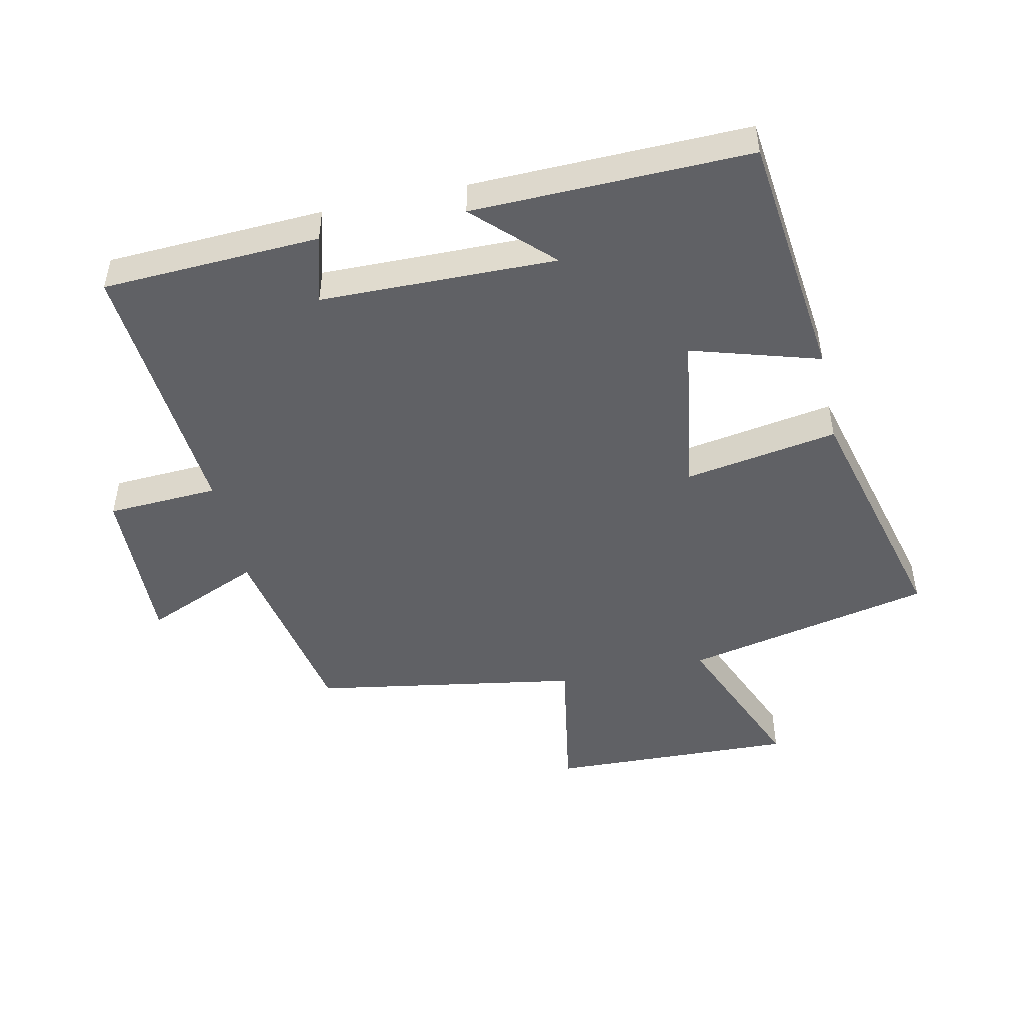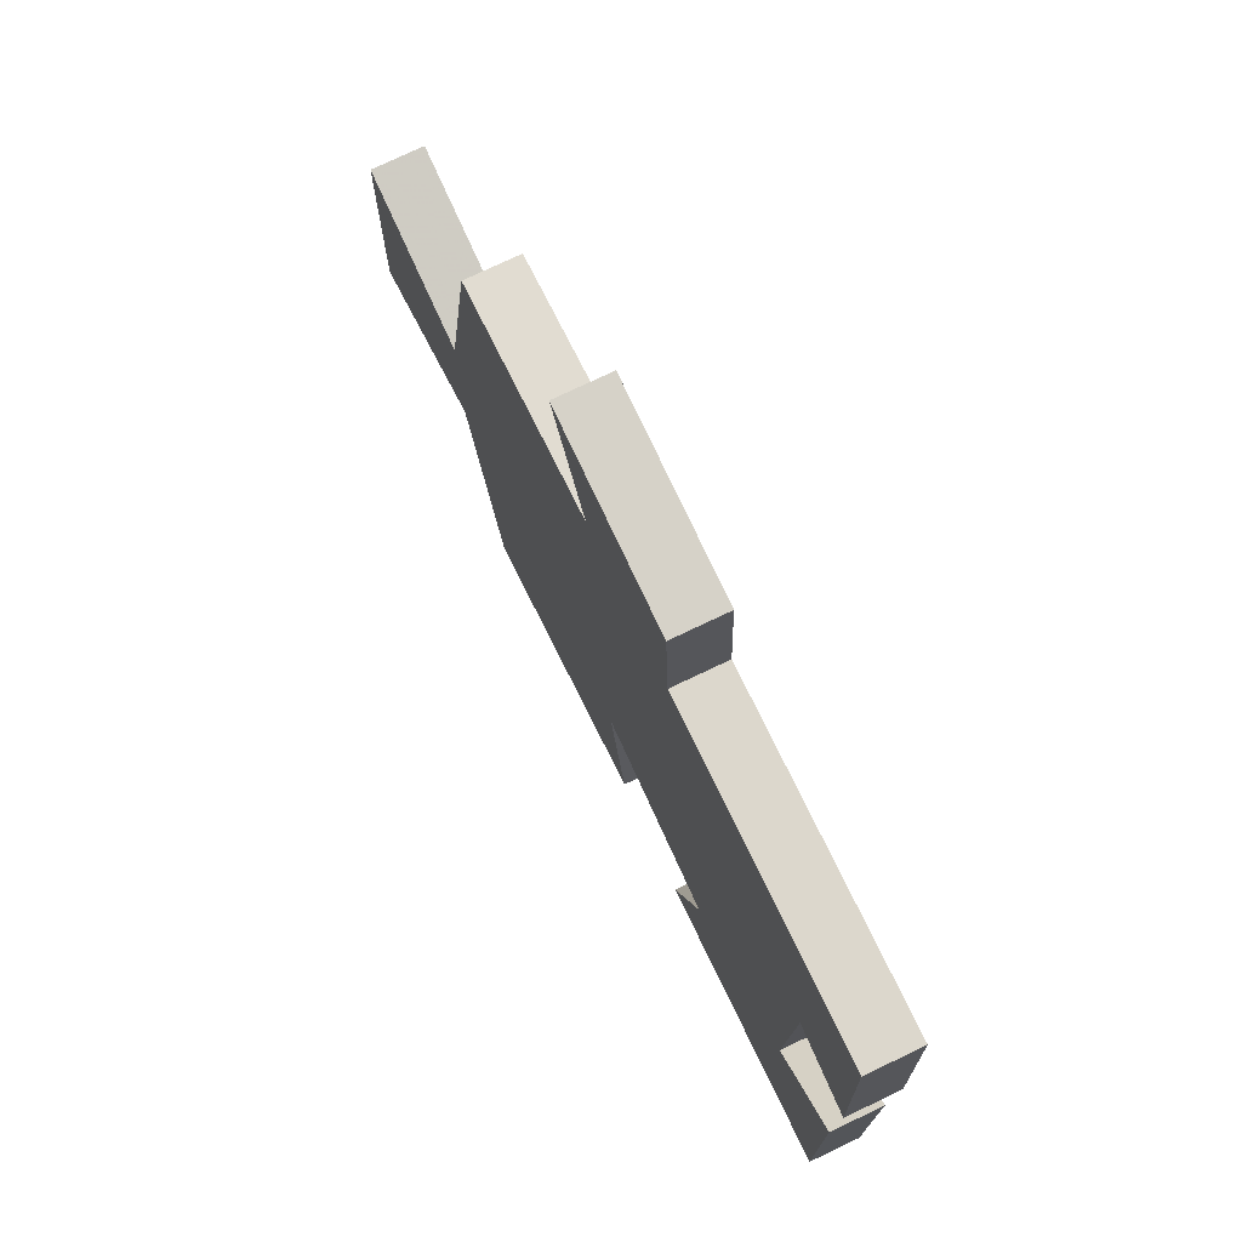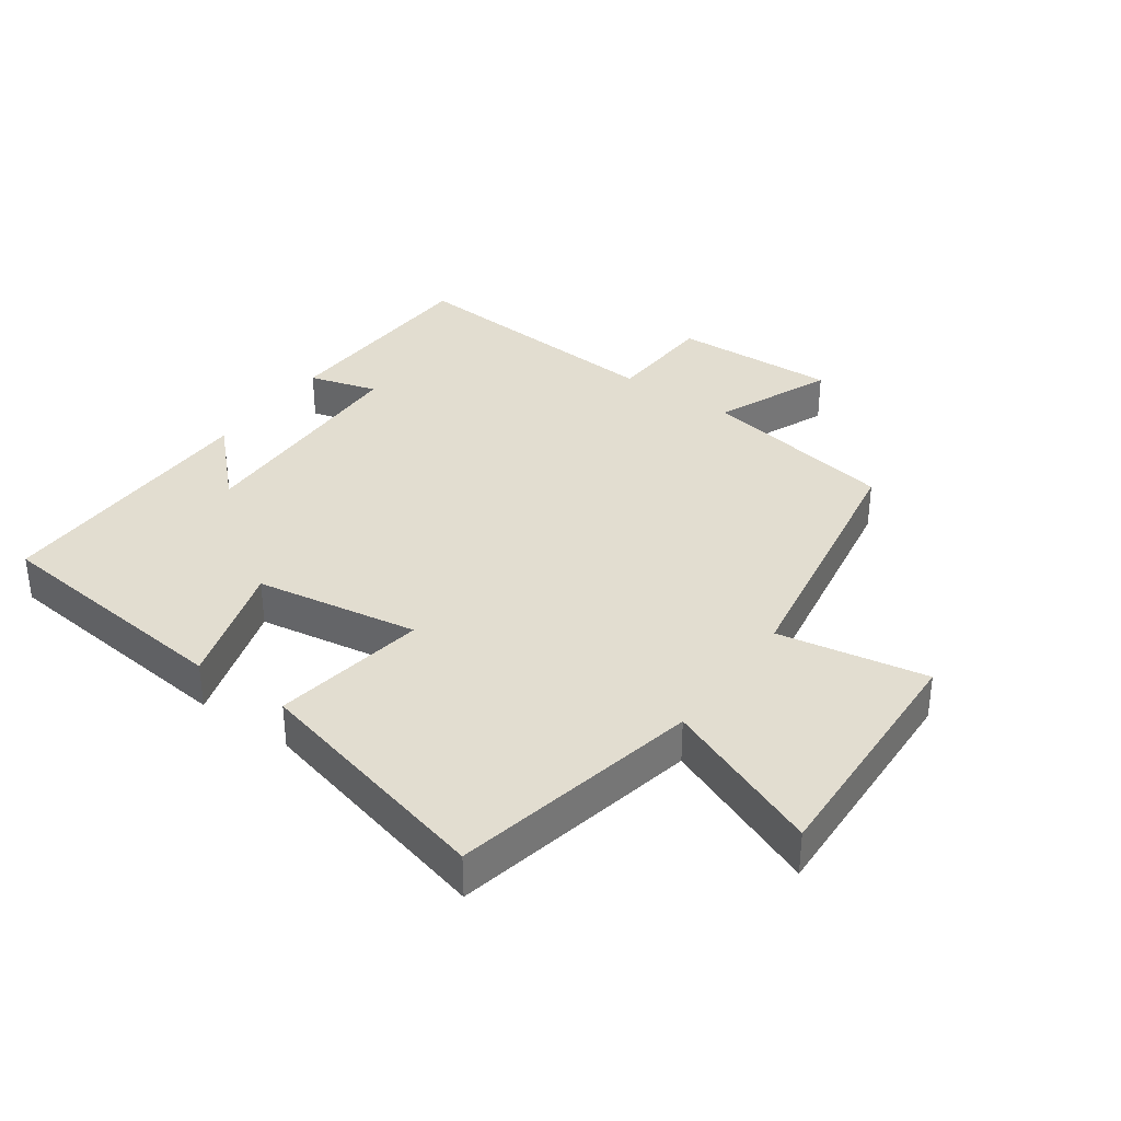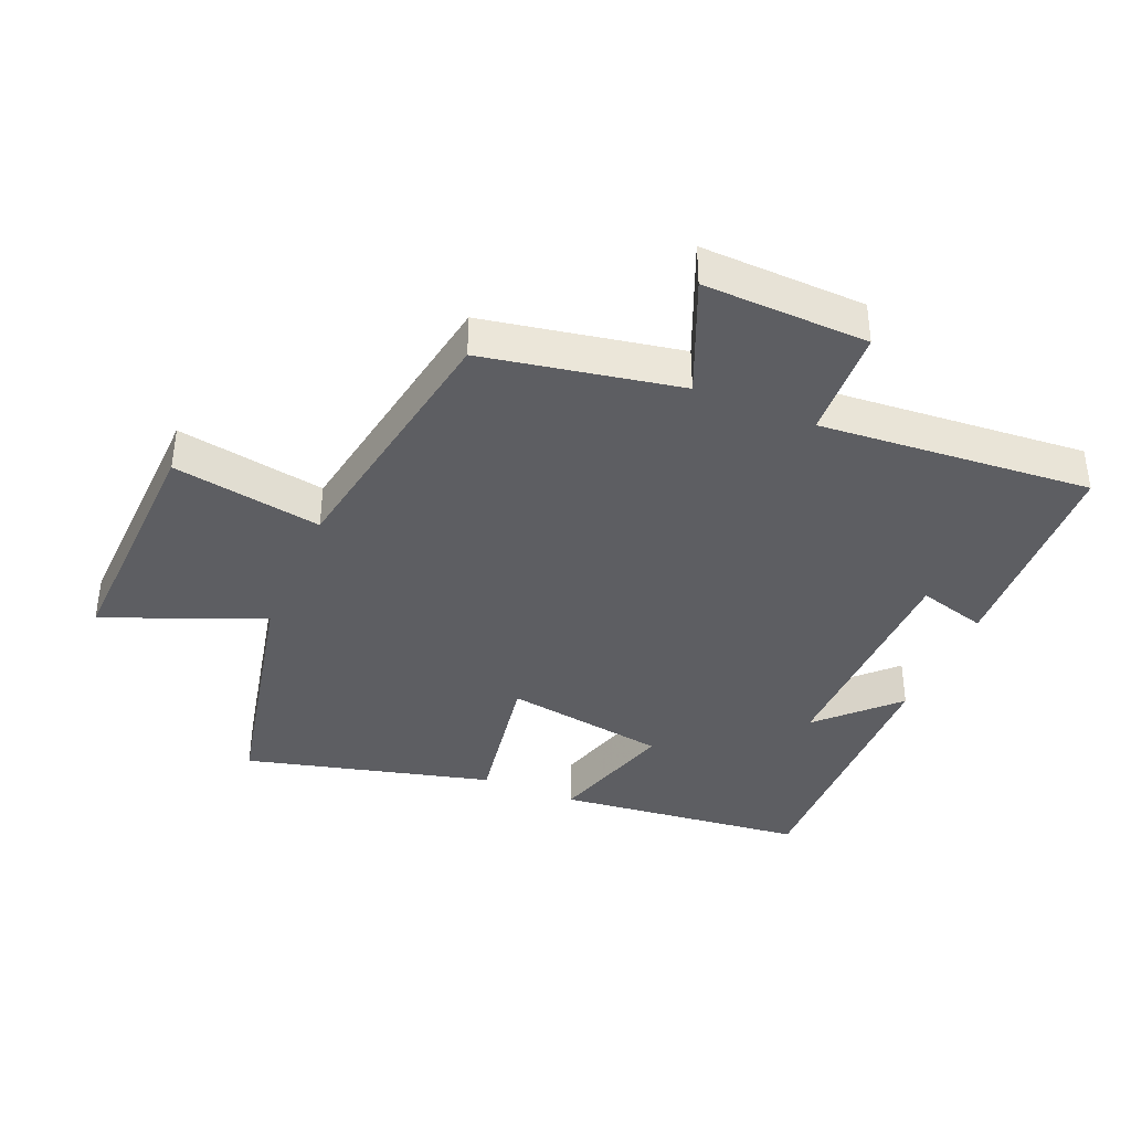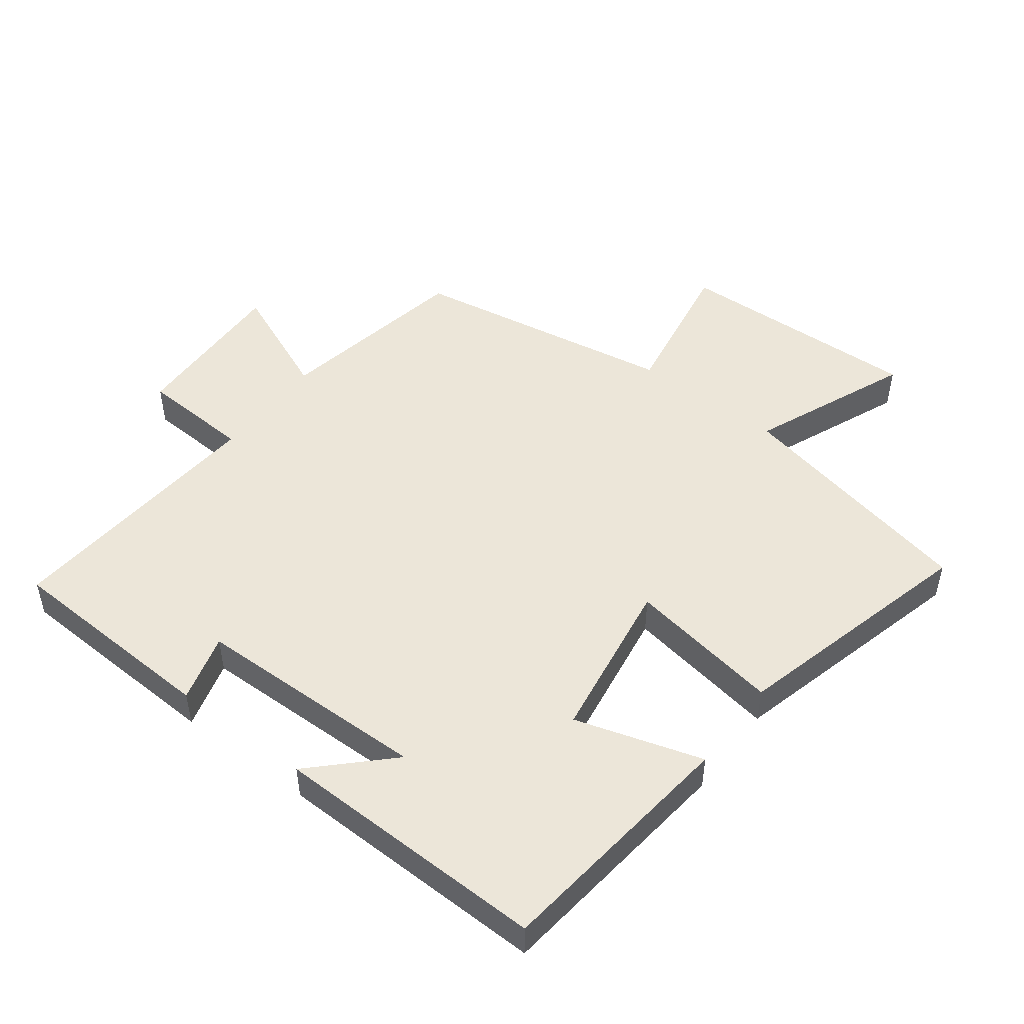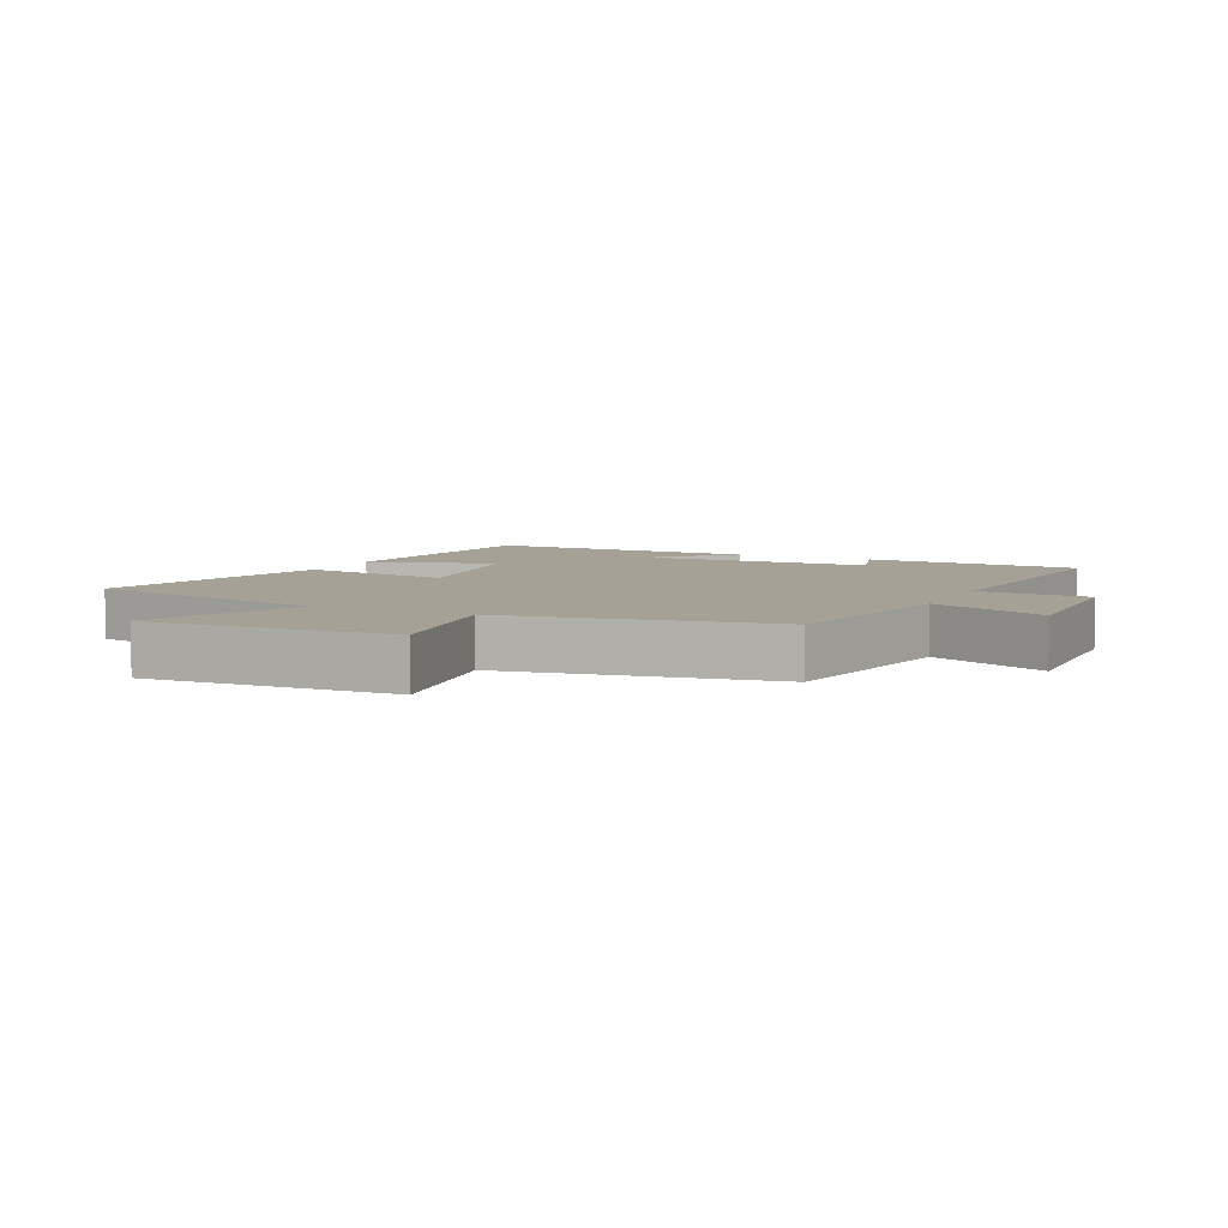
<metadata>
{"format":"obj","ext":"obj","renderer":"f3d","projection":"perspective","resolution":1024,"background":"white","views":[{"elev":-48.0,"azim":102.3,"up":"+Y"},{"elev":76.6,"azim":64.6,"up":"+Z"},{"elev":35.3,"azim":-144.9,"up":"+Y"},{"elev":-38.7,"azim":-22.9,"up":"+Y"},{"elev":49.2,"azim":127.1,"up":"+Y"},{"elev":6.0,"azim":-64.7,"up":"+Y"}]}
</metadata>
<code>
v 0.484 0.07 0.534
v 0.5 0.07 0.196
v 0.393 0.07 0.226
v 0.387 0.07 -0.14
v 0.5 0.07 -0.026
v 0.509 0.07 -0.456
v 0.12 0.07 -0.5
v 0.18 0.07 -0.301
v -0.074 0.07 -0.261
v -0.034 0.07 -0.5
v -0.417 0.07 -0.599
v -0.5 0.07 -0.213
v -0.746 0.07 -0.315
v -0.732 0.07 0.069
v -0.5 0.07 0.029
v -0.43 0.07 0.443
v -0.126 0.07 0.5
v -0.203 0.07 0.681
v 0.053 0.07 0.673
v 0.062 0.07 0.5
v 0.484 0 0.534
v 0.5 0 0.196
v 0.393 0 0.226
v 0.387 0 -0.14
v 0.5 0 -0.026
v 0.509 0 -0.456
v 0.12 0 -0.5
v 0.18 0 -0.301
v -0.074 0 -0.261
v -0.034 0 -0.5
v -0.417 0 -0.599
v -0.5 0 -0.213
v -0.746 0 -0.315
v -0.732 0 0.069
v -0.5 0 0.029
v -0.43 0 0.443
v -0.126 0 0.5
v -0.203 0 0.681
v 0.053 0 0.673
v 0.062 0 0.5
f 17 18 19 20
f 15 16 17 20
f 15 20 1
f 12 13 14 15
f 9 10 11 12
f 9 12 15 1
f 6 7 8
f 4 5 6
f 4 6 8
f 3 4 8 9
f 1 2 3
f 1 3 9
f 40 39 38 37
f 40 37 36 35
f 21 40 35
f 35 34 33 32
f 32 31 30 29
f 21 35 32 29
f 28 27 26
f 26 25 24
f 28 26 24
f 29 28 24 23
f 23 22 21
f 29 23 21
f 1 21 22 2
f 2 22 23 3
f 3 23 24 4
f 4 24 25 5
f 5 25 26 6
f 6 26 27 7
f 7 27 28 8
f 8 28 29 9
f 9 29 30 10
f 10 30 31 11
f 11 31 32 12
f 12 32 33 13
f 13 33 34 14
f 14 34 35 15
f 15 35 36 16
f 16 36 37 17
f 17 37 38 18
f 18 38 39 19
f 19 39 40 20
f 20 40 21 1

</code>
